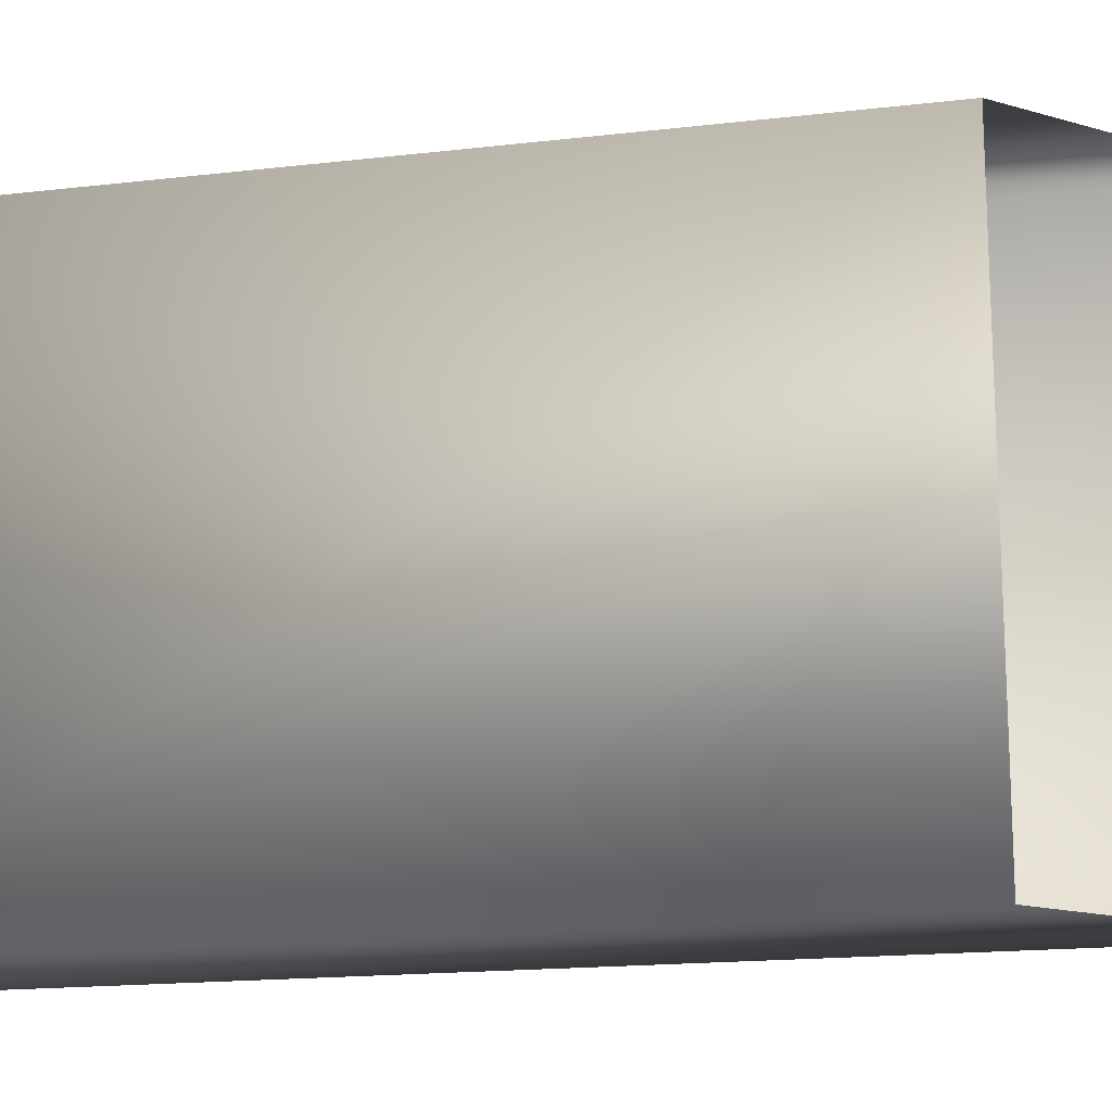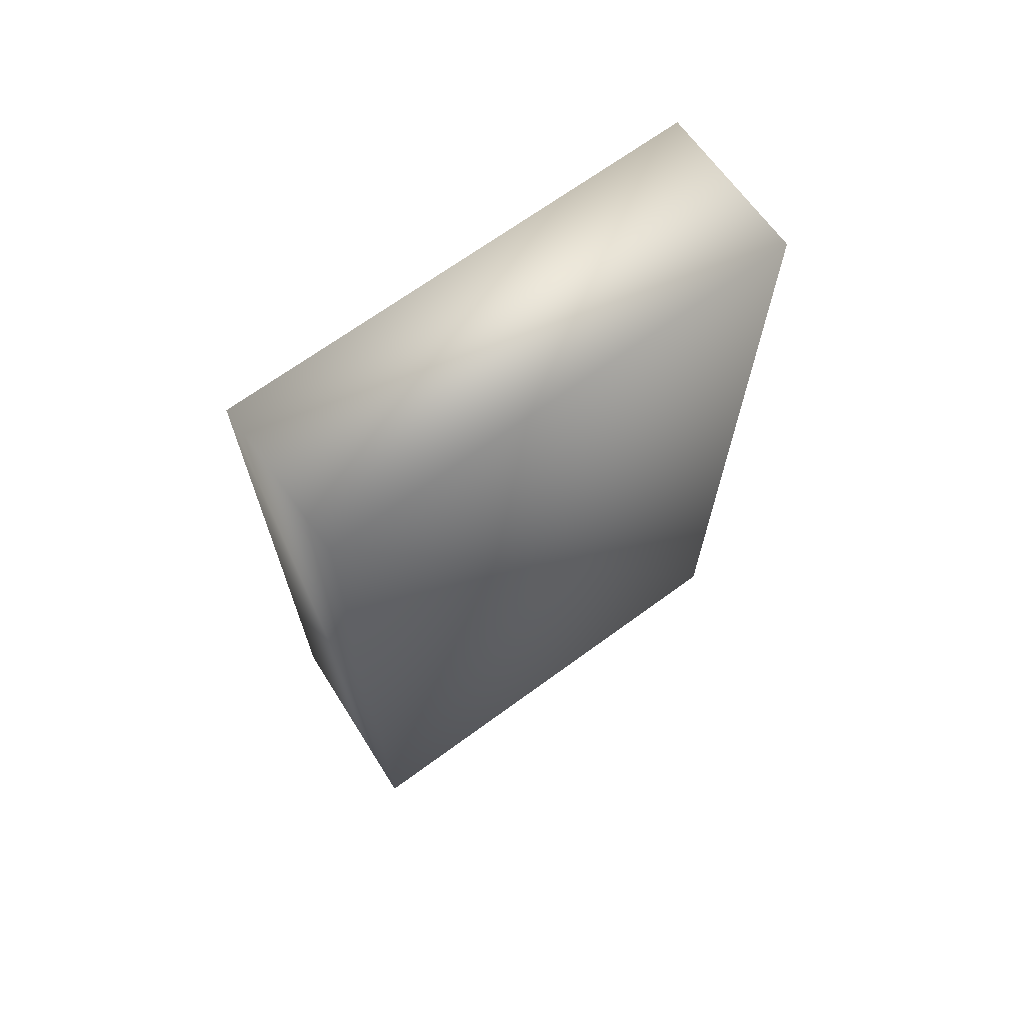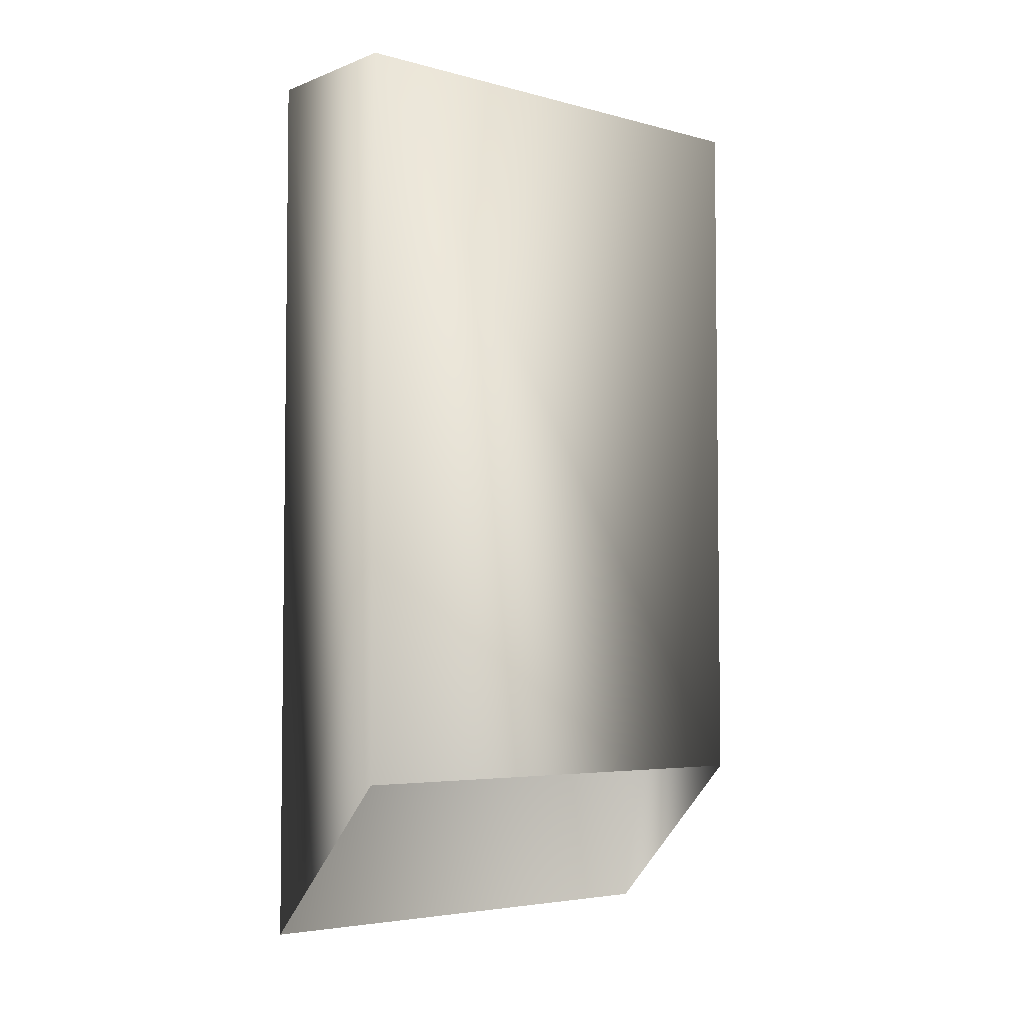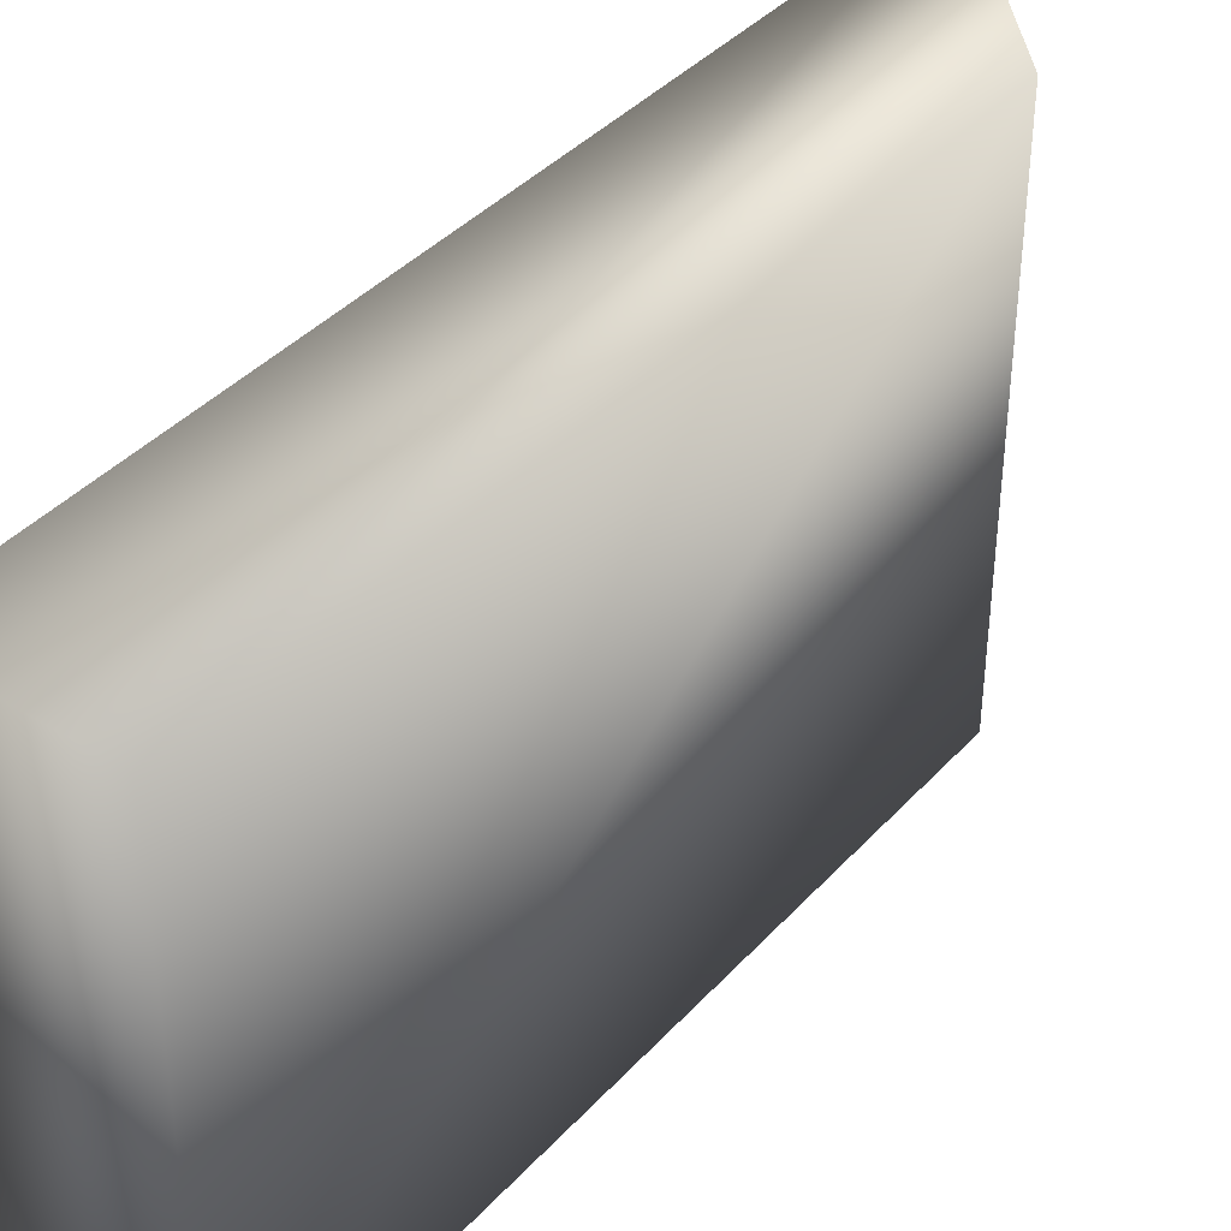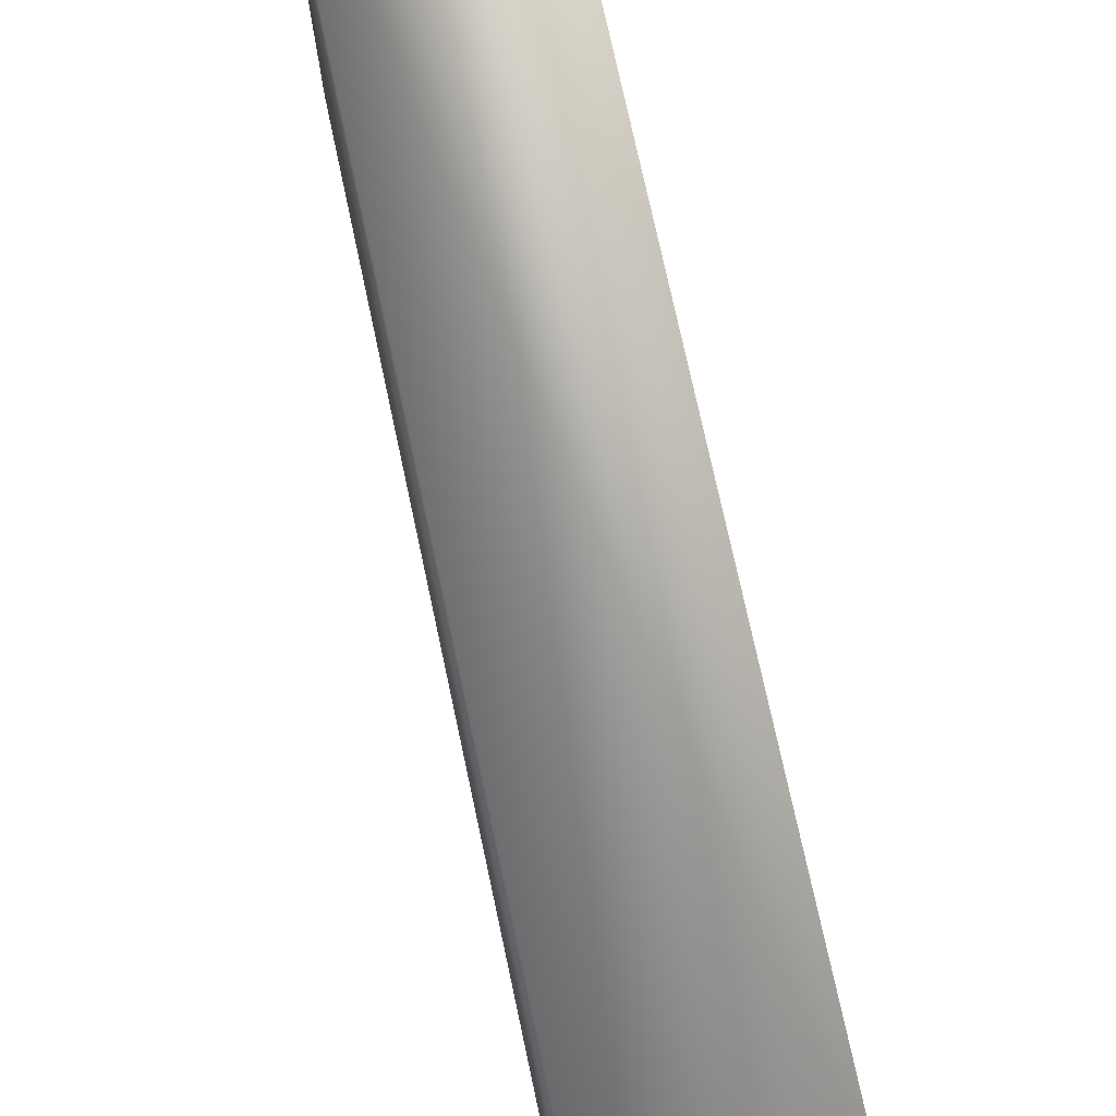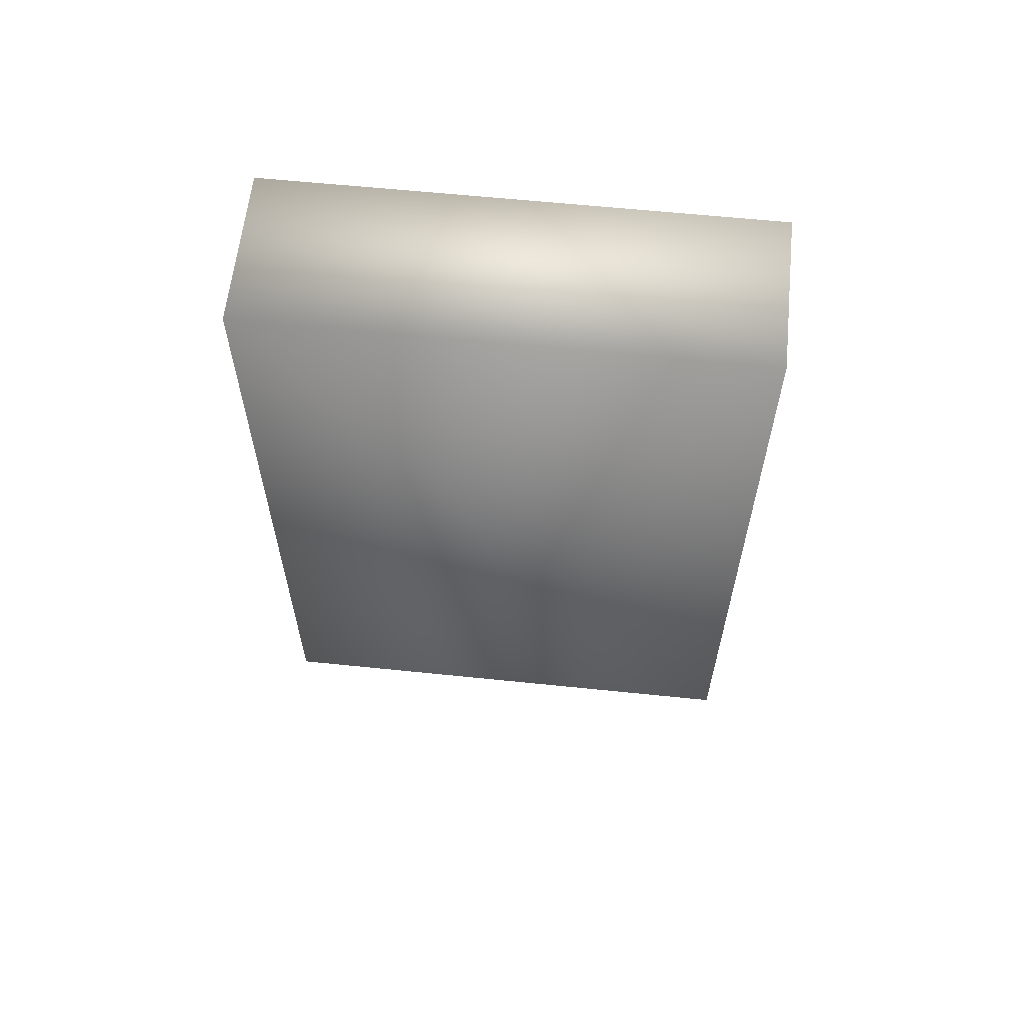
<metadata>
{"format":"obj","ext":"obj","renderer":"f3d","projection":"perspective","resolution":1024,"background":"white","views":[{"elev":-16.5,"azim":103.6,"up":"+Y"},{"elev":68.5,"azim":-126.2,"up":"+Z"},{"elev":-4.5,"azim":49.9,"up":"+Z"},{"elev":39.9,"azim":37.6,"up":"+Y"},{"elev":74.5,"azim":-12.1,"up":"+Y"},{"elev":61.1,"azim":96.0,"up":"+Z"}]}
</metadata>
<code>
g maze88
v 80.01 13.46 10.94
v 80.01 13.46 34.81
v 84.25 13.46 34.81
v 84.25 13.46 15.26
v 80.01 0.2709 10.94
v 80.01 0.2709 34.81
v 84.25 0.2709 15.26
v 84.25 0.2709 34.81
f 1 2 3
f 1 3 4
f 5 6 2
f 5 2 1
f 7 8 6
f 7 6 5
f 4 3 8
f 4 8 7
f 6 8 3
f 6 3 2

</code>
